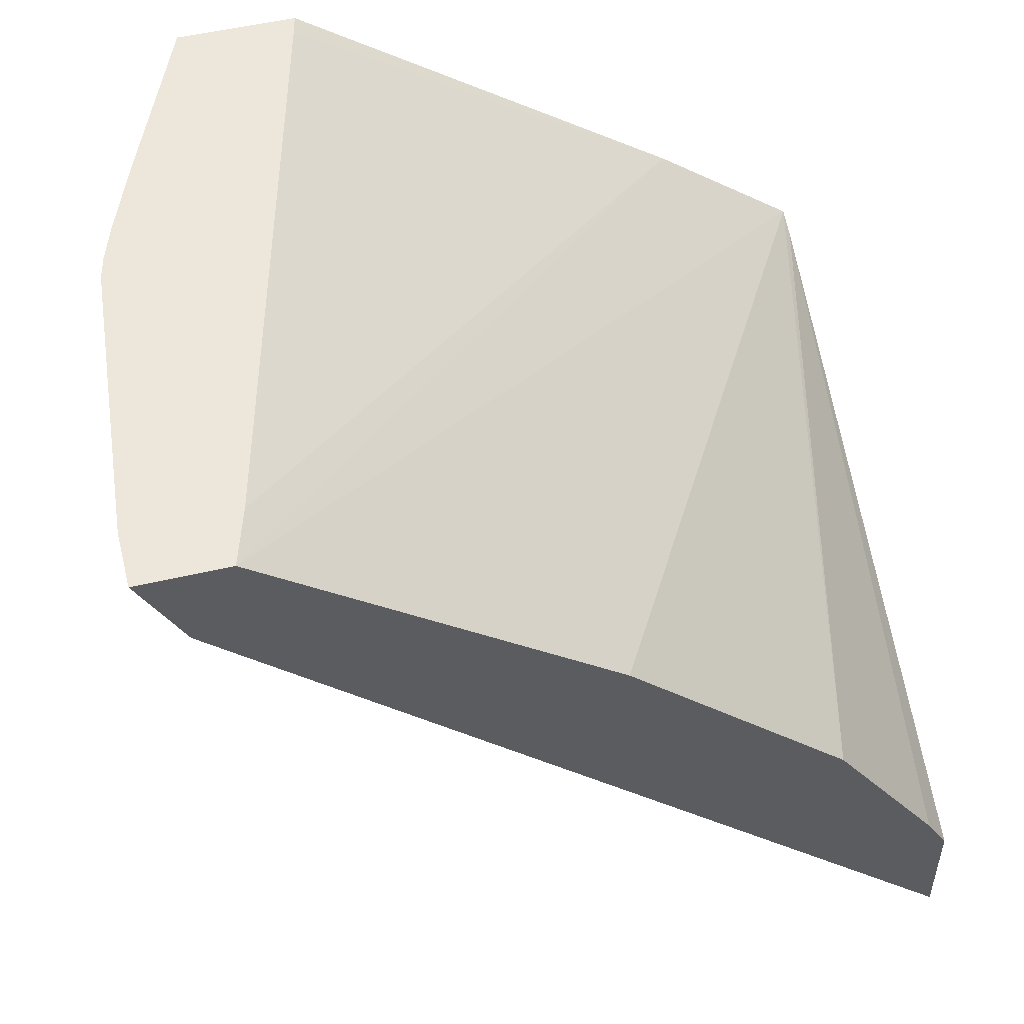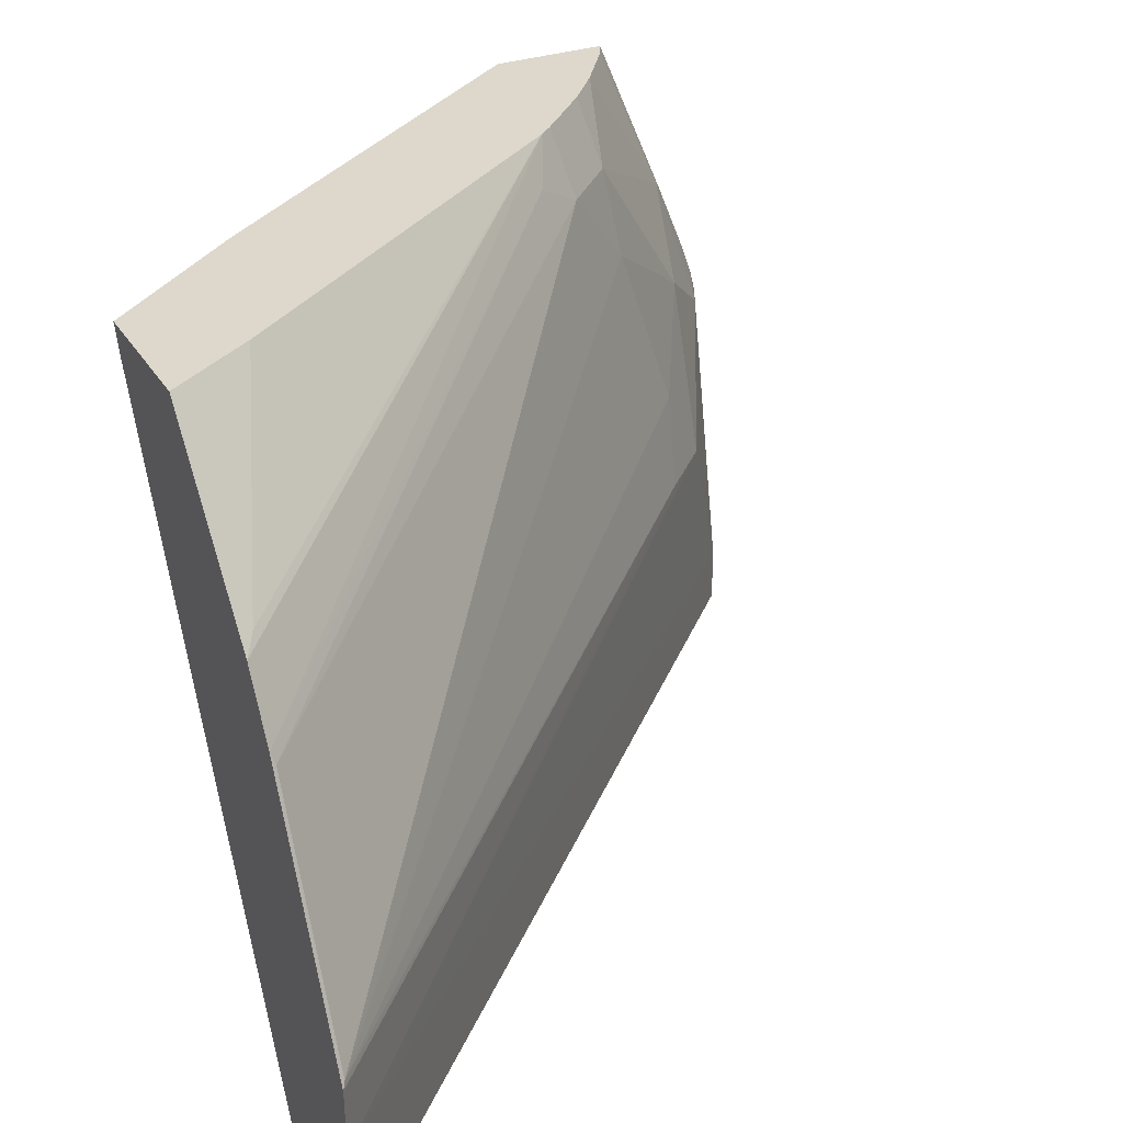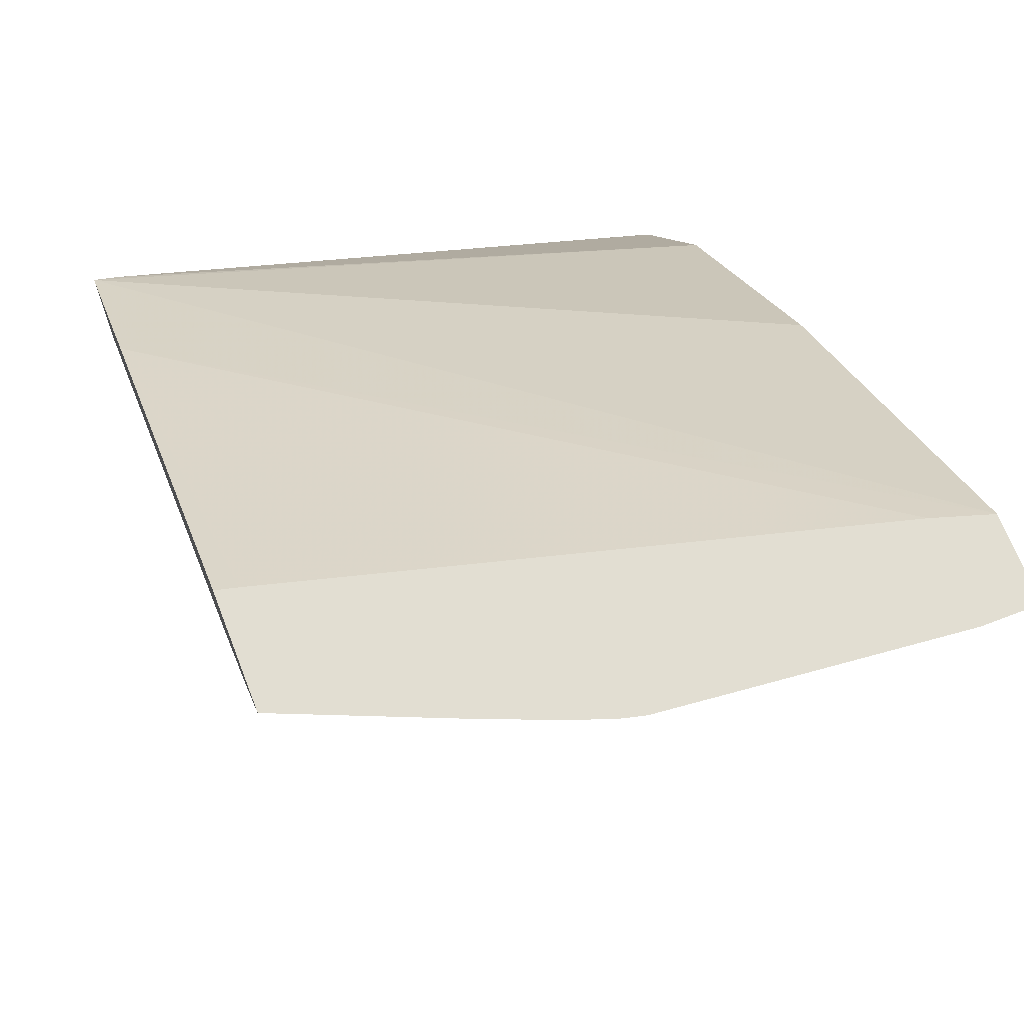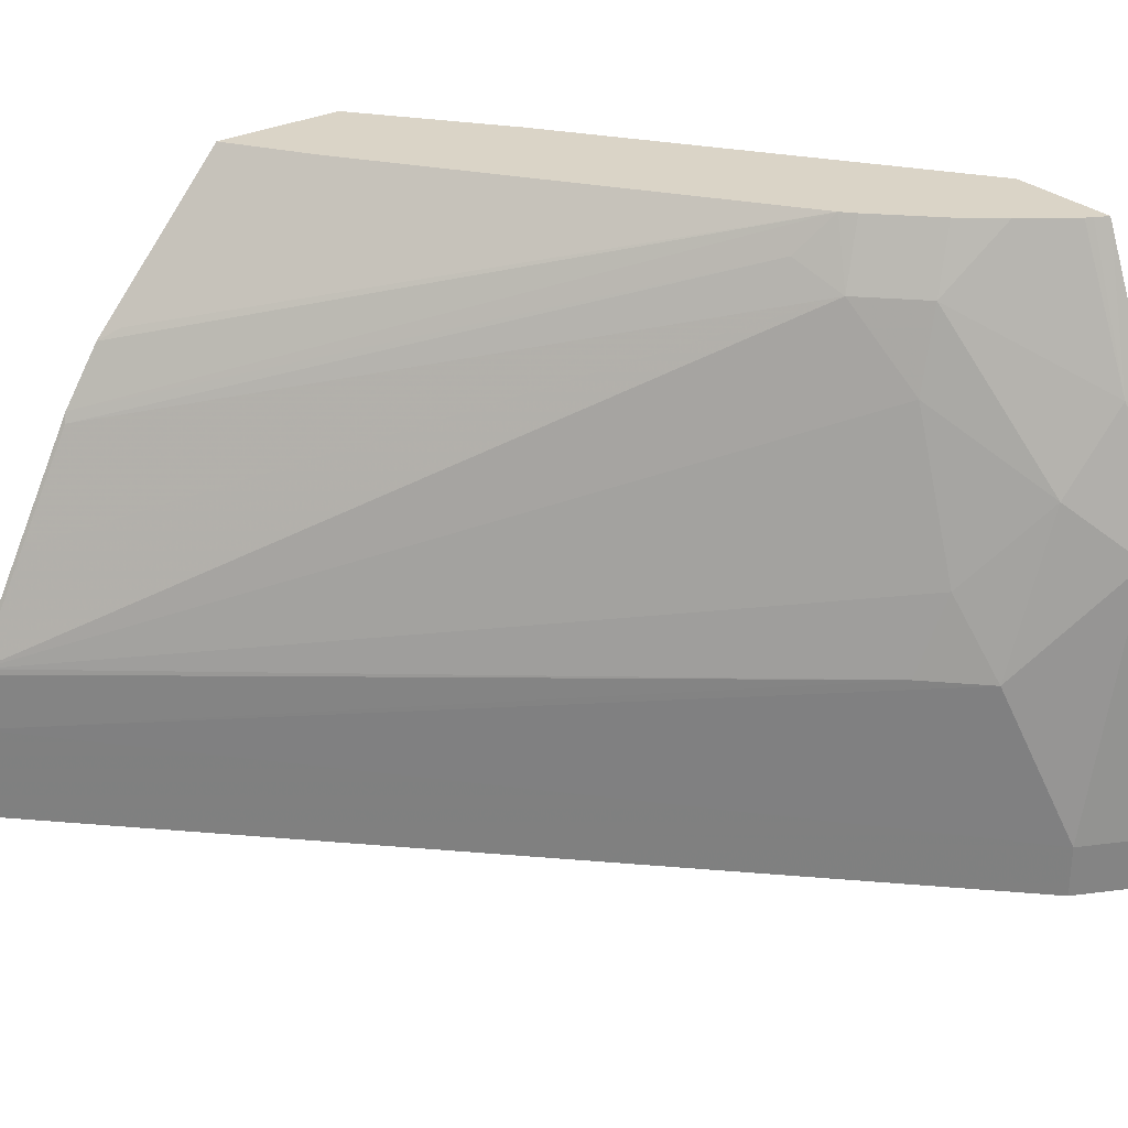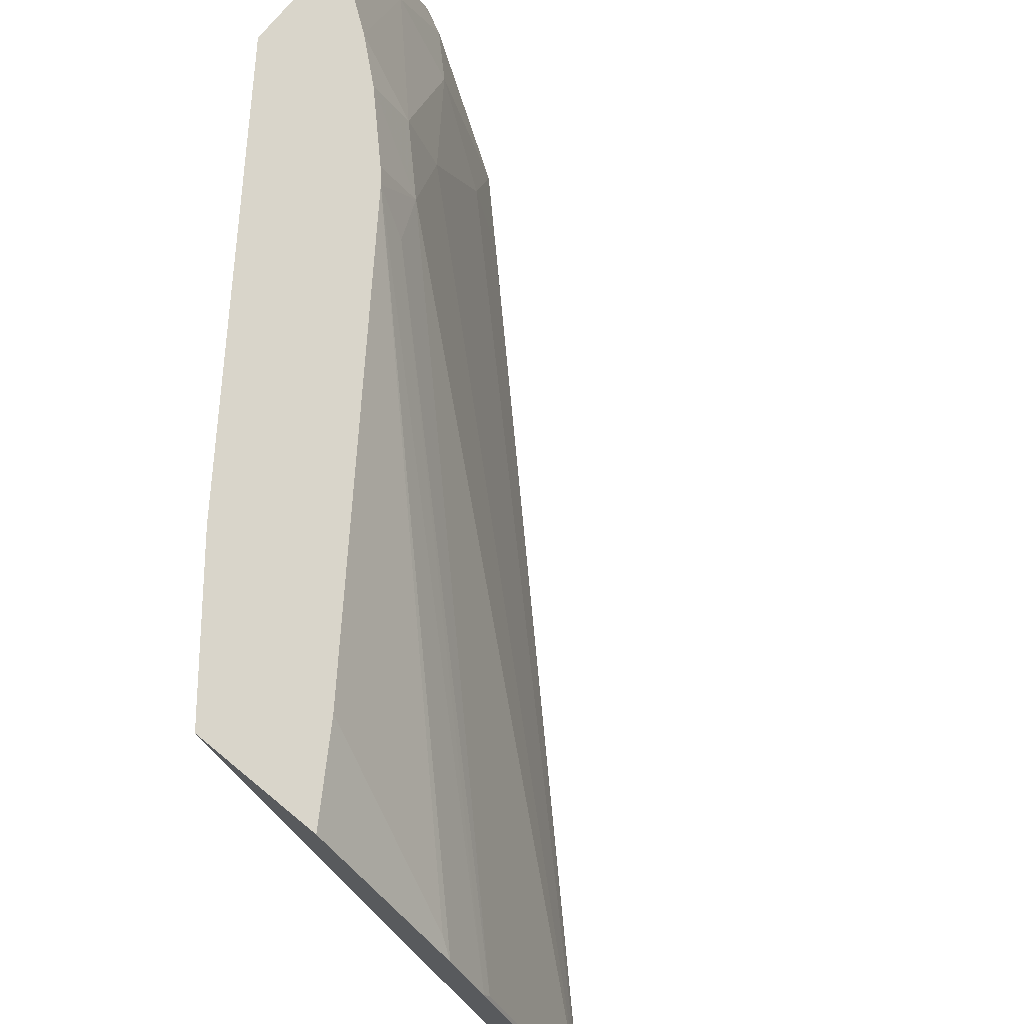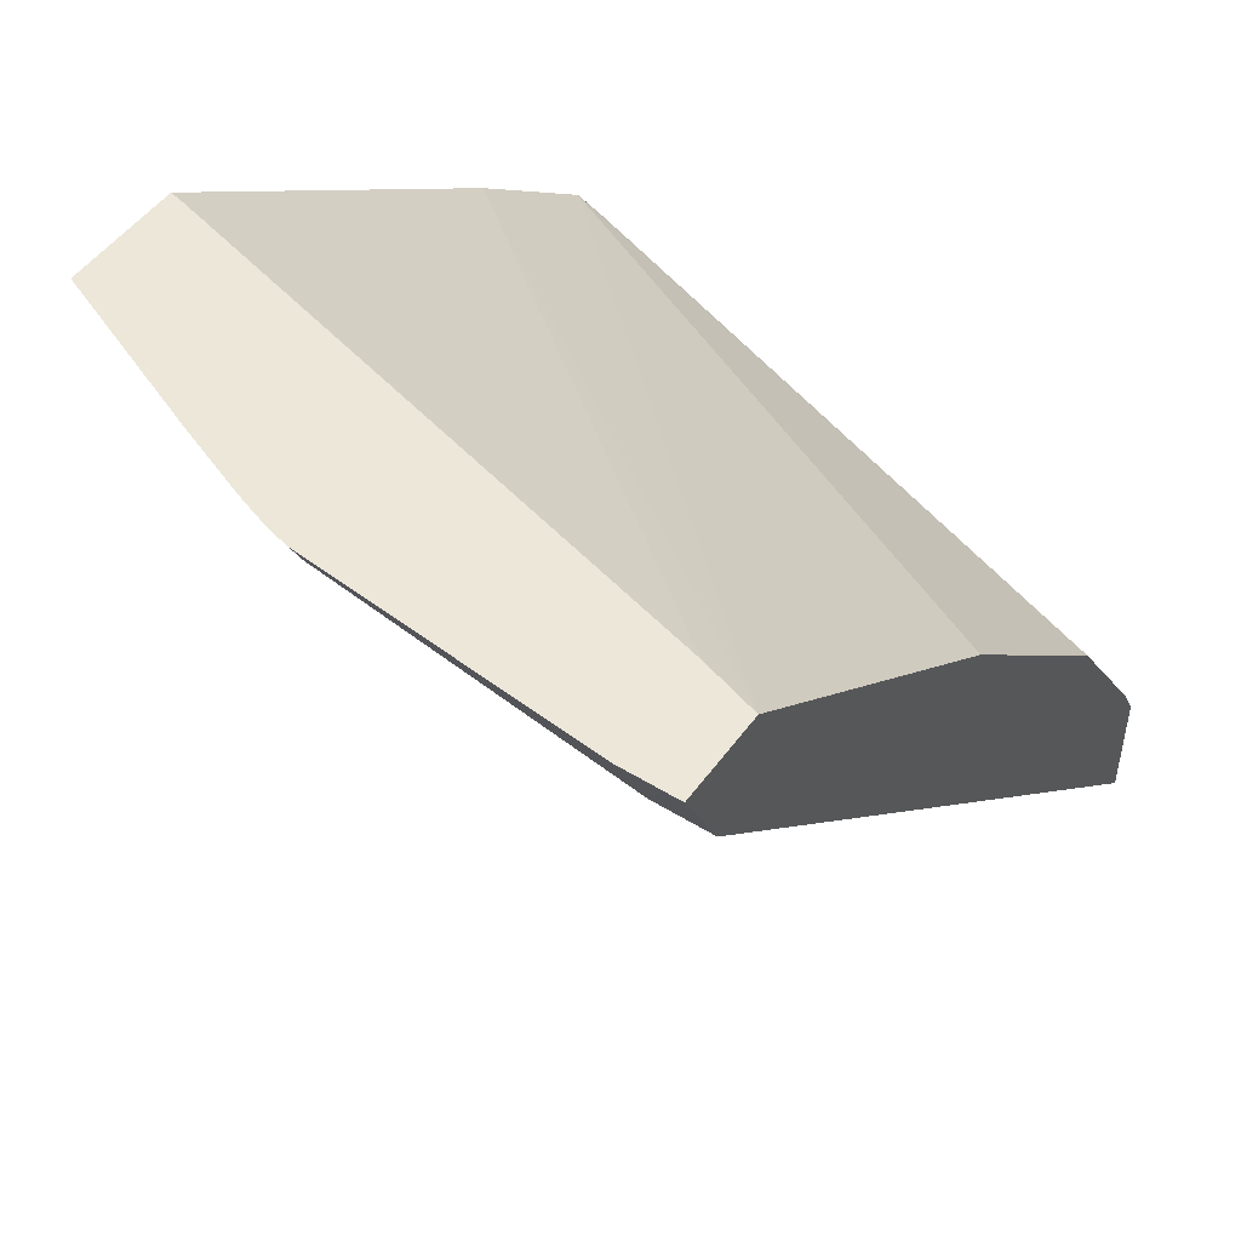
<metadata>
{"format":"obj","ext":"obj","renderer":"f3d","projection":"perspective","resolution":1024,"background":"white","views":[{"elev":51.6,"azim":165.7,"up":"+Y"},{"elev":31.1,"azim":-26.2,"up":"+Z"},{"elev":67.8,"azim":68.8,"up":"+Y"},{"elev":28.9,"azim":52.4,"up":"+Z"},{"elev":74.4,"azim":-50.5,"up":"+Z"},{"elev":49.6,"azim":124.4,"up":"+Y"}]}
</metadata>
<code>
v 0.2118 0.3859 0.0004321
v 0.2118 0.3859 0.03407
v 0.2118 0.4252 0.0004321
v 0.4571 0.6324 0.0004321
v 0.2118 0.3867 0.05436
v 0.4571 0.6324 0.01879
v 0.4383 0.6137 0.07515
v 0.4195 0.5949 0.07515
v 0.2192 0.4384 0.0004321
v 0.2118 0.5285 0.2015
v 0.4573 0.6327 0.0004321
v 0.2129 0.3882 0.05637
v 0.2118 0.3877 0.05637
v 0.4708 0.6597 0.01879
v 0.4614 0.6597 0.1127
v 0.4571 0.6512 0.1127
v 0.4383 0.6324 0.1315
v 0.4227 0.6058 0.1033
v 0.2567 0.4947 0.0004321
v 0.2118 0.5321 0.21
v 0.4708 0.6597 0.0004321
v 0.2129 0.407 0.09394
v 0.2118 0.4047 0.09042
v 0.4039 0.6058 0.1597
v 0.382 0.5949 0.1878
v 0.4595 0.6597 0.12
v 0.4462 0.6551 0.1503
v 0.4415 0.6528 0.1597
v 0.4007 0.6137 0.1878
v 0.2755 0.5135 0.0004321
v 0.2118 0.4869 0.21
v 0.2597 0.5698 0.21
v 0.4425 0.6597 0.0004321
v 0.3319 0.5698 0.0004321
v 0.2129 0.4258 0.1315
v 0.2118 0.427 0.135
v 0.3956 0.6221 0.21
v 0.3768 0.6034 0.21
v 0.3724 0.5995 0.21
v 0.3663 0.587 0.1972
v 0.4555 0.6597 0.1315
v 0.4554 0.6597 0.1318
v 0.448 0.6597 0.1503
v 0.4462 0.6597 0.1549
v 0.423 0.6597 0.21
v 0.4206 0.6551 0.21
v 0.4192 0.6528 0.21
v 0.4069 0.6355 0.21
v 0.2118 0.4397 0.1554
v 0.216 0.4462 0.1597
v 0.2409 0.5056 0.21
v 0.3854 0.6597 0.21
v 0.3856 0.6597 0.209
v 0.3871 0.6597 0.2032
v 0.4367 0.6597 0.01879
f 20 46 45
f 20 45 52
f 20 52 32
f 20 34 30
f 20 33 34
f 22 25 35
f 22 35 36
f 20 47 46
f 22 36 23
f 20 32 33
f 20 48 47
f 17 28 29
f 20 38 37
f 20 39 38
f 20 51 39
f 20 31 51
f 19 20 30
f 17 24 18
f 17 29 24
f 16 28 17
f 16 27 28
f 24 29 25
f 16 26 27
f 20 37 48
f 25 29 37
f 31 50 51
f 25 38 39
f 39 50 49
f 15 26 16
f 39 51 50
f 36 39 49
f 36 40 39
f 35 40 36
f 32 55 33
f 32 54 55
f 32 53 54
f 32 52 53
f 31 49 50
f 25 37 38
f 29 48 37
f 28 47 48
f 28 46 47
f 28 45 46
f 28 44 45
f 28 43 44
f 27 43 28
f 27 42 43
f 27 41 42
f 26 41 27
f 25 40 35
f 25 39 40
f 28 48 29
f 14 26 15
f 14 44 43
f 14 42 41
f 3 10 9
f 2 8 5
f 2 7 8
f 2 6 7
f 1 6 2
f 1 4 6
f 1 11 4
f 1 21 11
f 1 33 21
f 1 34 33
f 1 30 34
f 1 19 30
f 1 9 19
f 1 10 3
f 1 20 10
f 1 31 20
f 1 49 31
f 1 36 49
f 1 23 36
f 1 13 23
f 1 5 13
f 1 2 5
f 14 41 26
f 4 11 6
f 5 12 13
f 1 3 9
f 6 11 14
f 14 43 42
f 5 8 12
f 14 45 44
f 14 52 45
f 14 53 52
f 14 54 53
f 14 33 55
f 14 21 33
f 12 25 22
f 12 24 25
f 12 18 24
f 14 55 54
f 12 22 23
f 6 15 16
f 12 23 13
f 6 16 7
f 7 16 17
f 7 18 8
f 7 17 18
f 8 18 12
f 9 10 19
f 10 20 19
f 11 21 14
f 6 14 15

</code>
